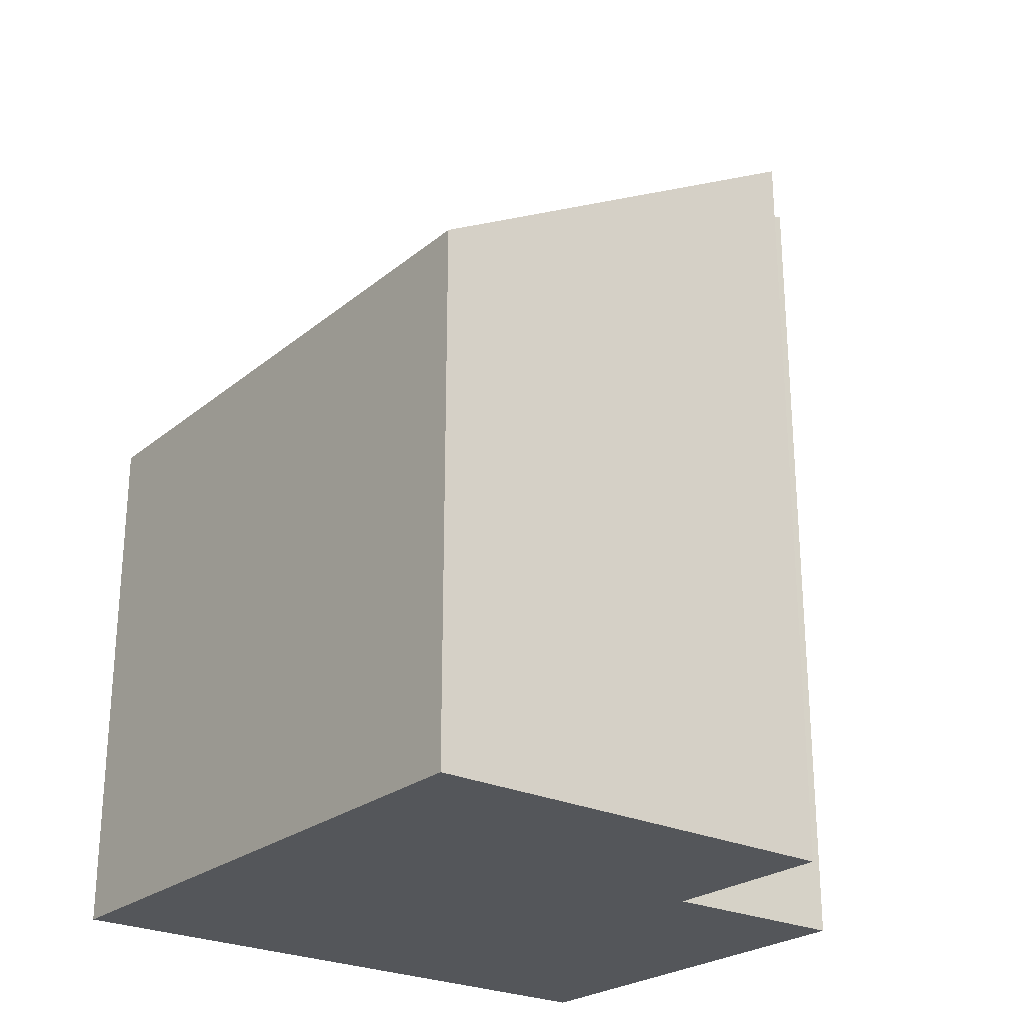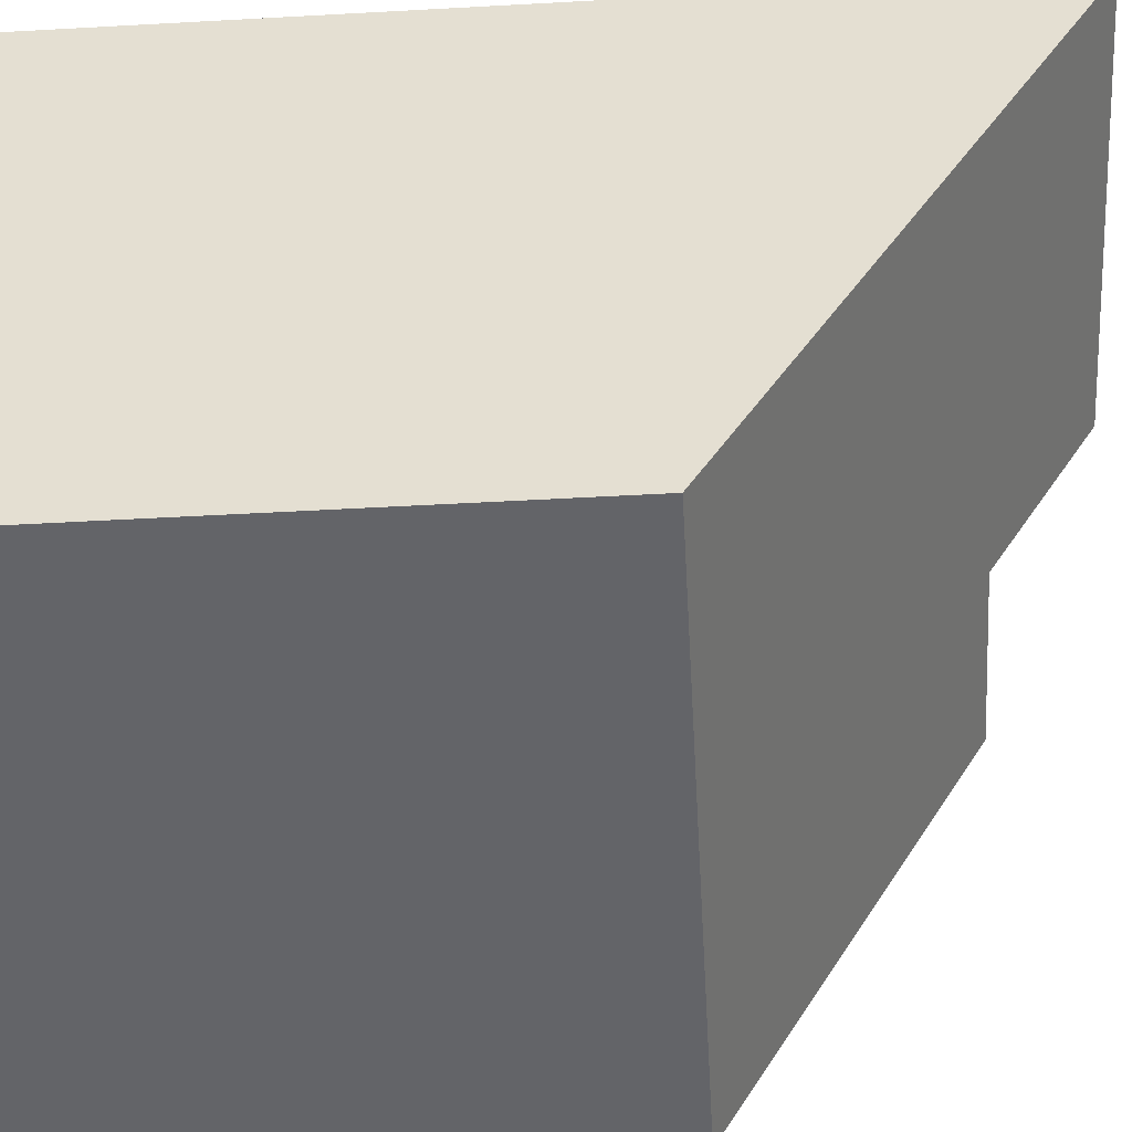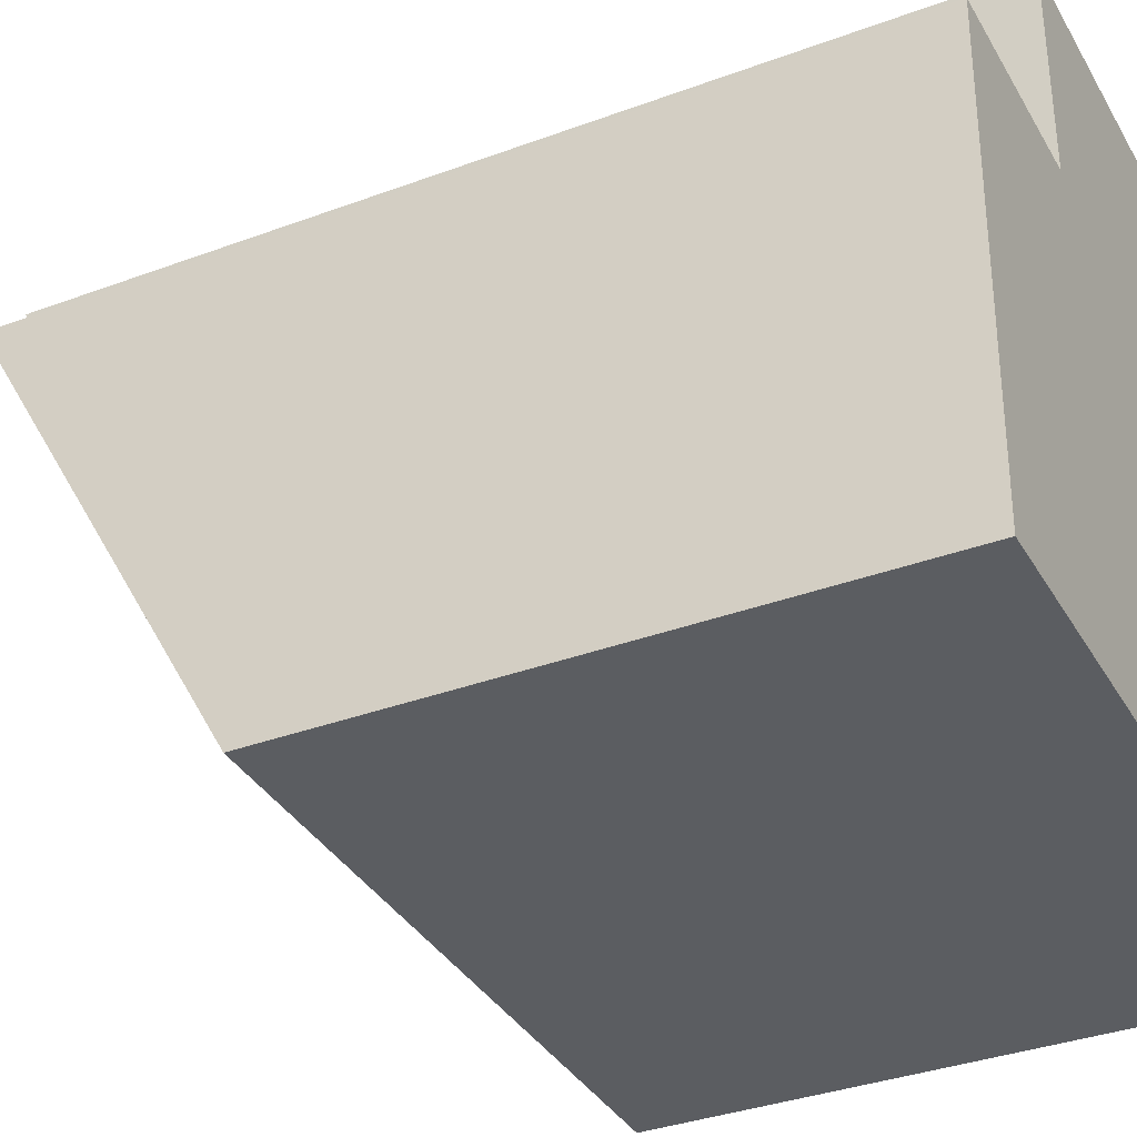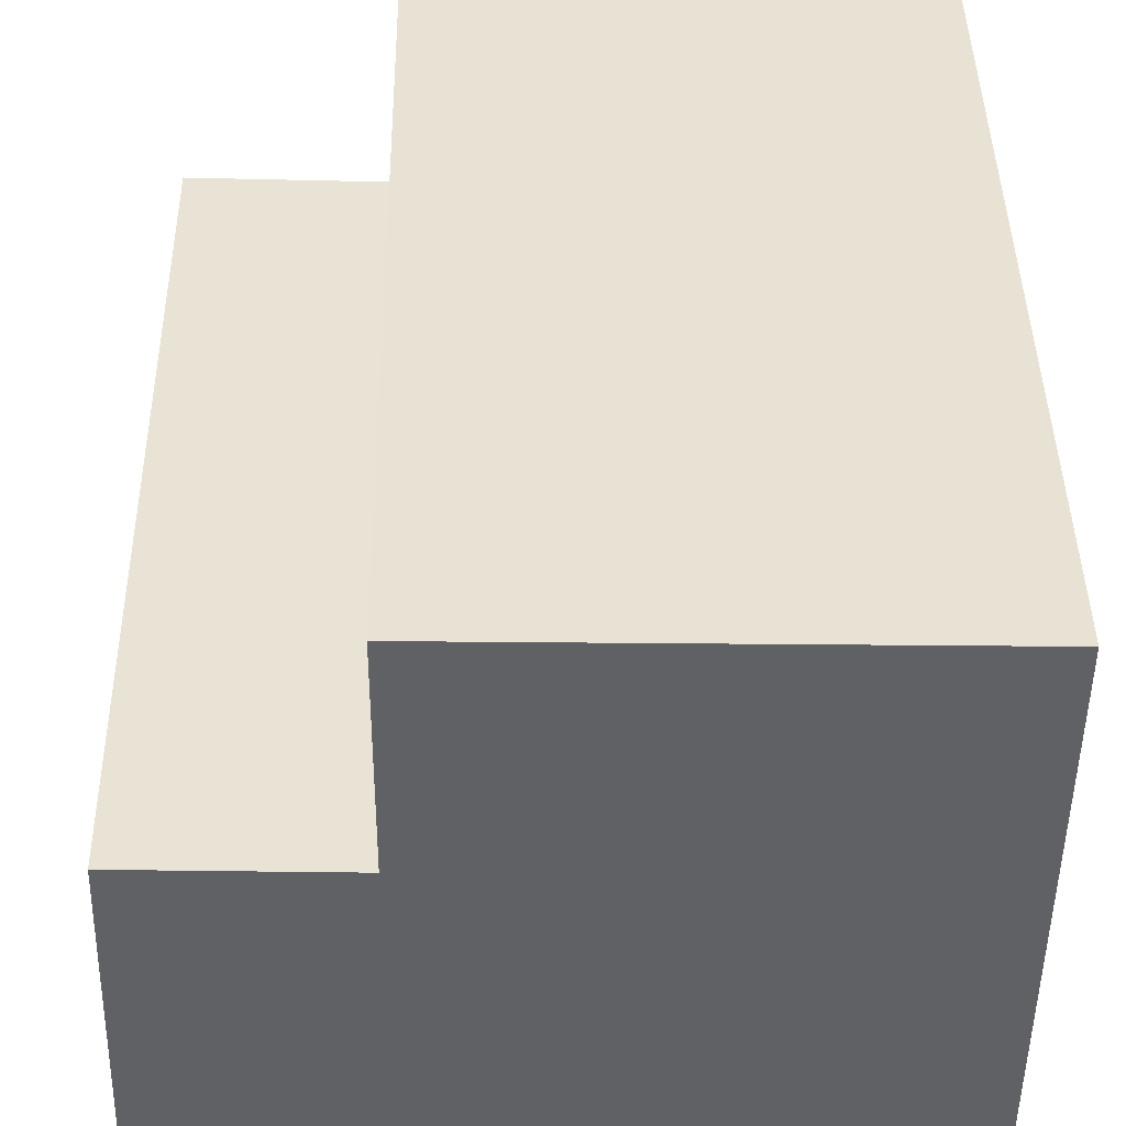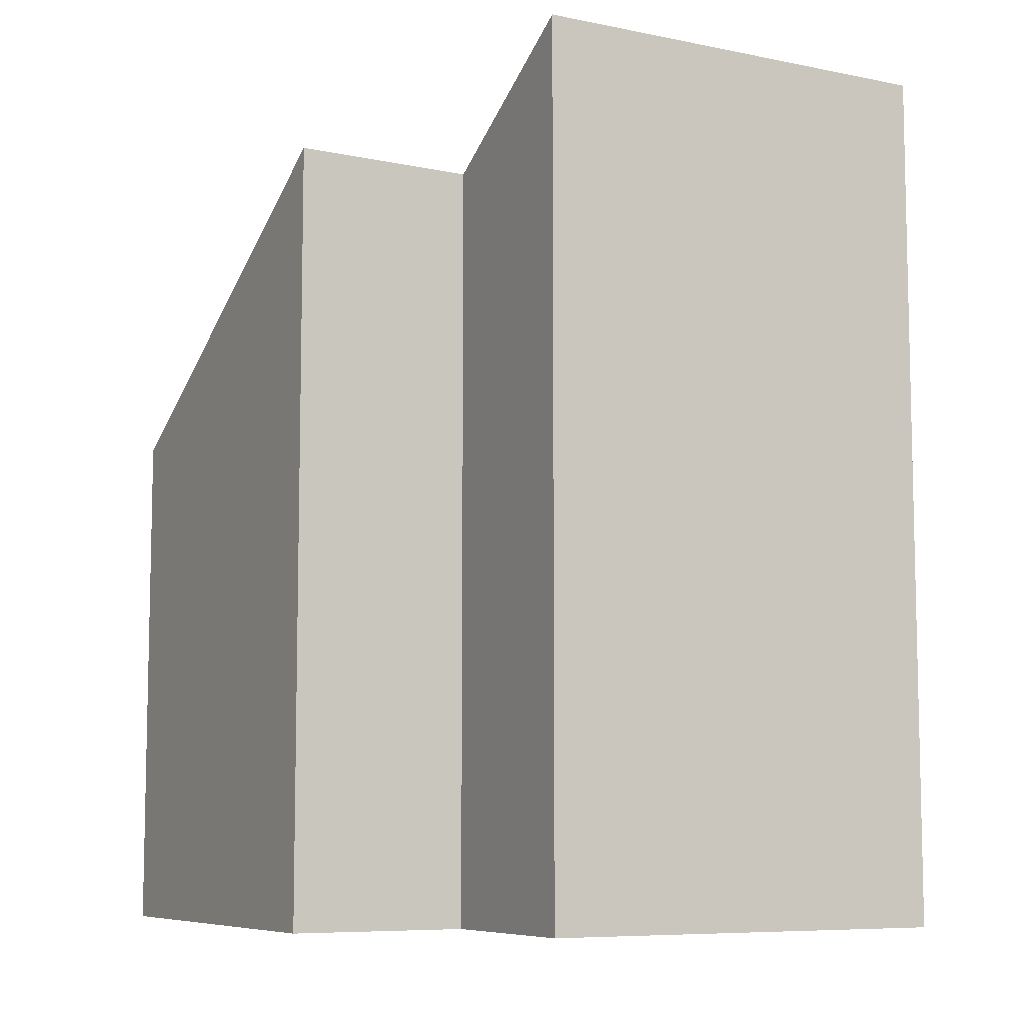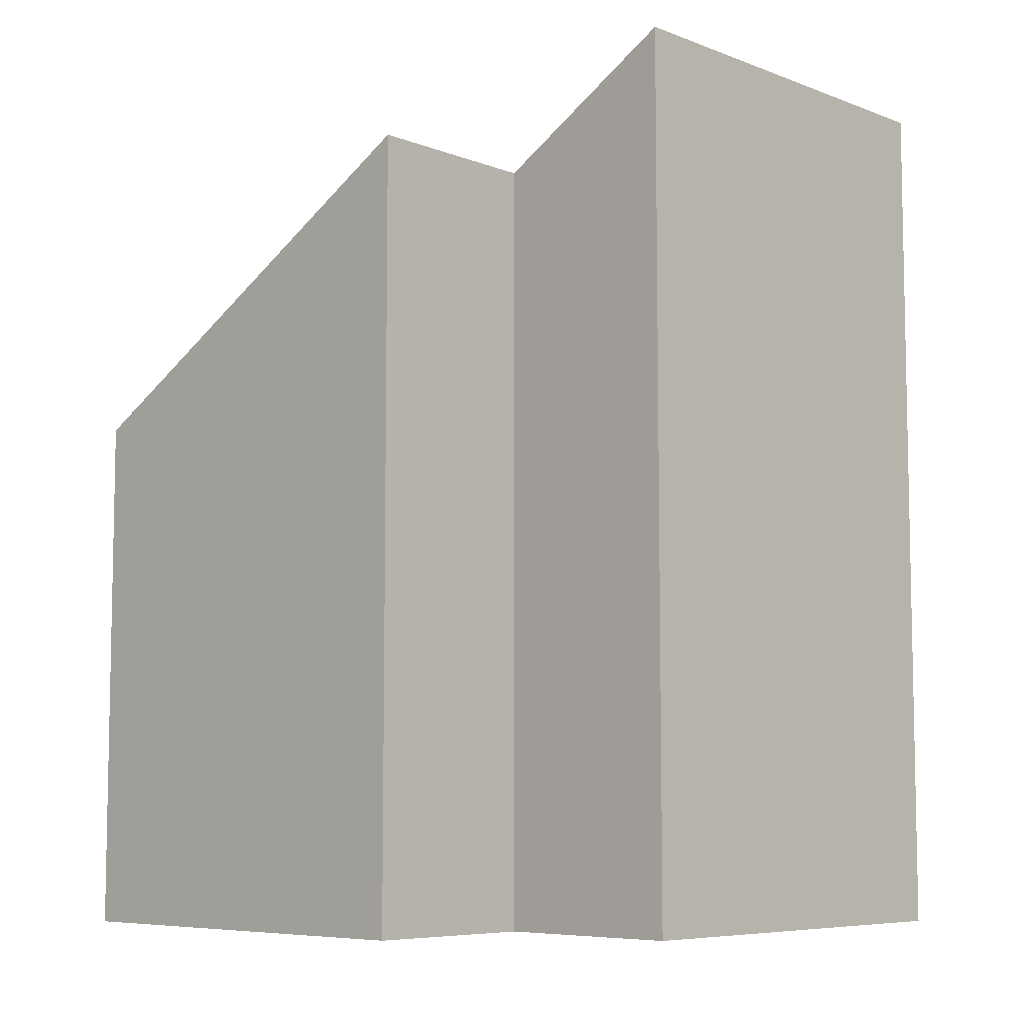
<metadata>
{"format":"obj","ext":"obj","renderer":"f3d","projection":"perspective","resolution":1024,"background":"white","views":[{"elev":-25.1,"azim":-126.8,"up":"+Y"},{"elev":-52.4,"azim":93.4,"up":"+Z"},{"elev":-34.7,"azim":-63.4,"up":"+Z"},{"elev":40.4,"azim":-0.8,"up":"+Z"},{"elev":-7.9,"azim":-27.5,"up":"+Y"},{"elev":-7.1,"azim":-45.3,"up":"+Y"}]}
</metadata>
<code>
v  7.554 6.621 -0.14
v  2.351 11.01 7.768
v  7.718 10.99 7.645
v  2.349 9.648 5.347
v  0.091 9.663 5.415
v  0 6.621 4.054e-16
v  2.351 -4.757e-16 7.768
v  7.718 -4.681e-16 7.645
v  0.091 -3.316e-16 5.415
v  2.349 -3.274e-16 5.347
v  7.554 8.573e-18 -0.14
v  0 0 0
g defaultobject
f 1 2 3
f 2 1 4
f 4 1 5
f 5 1 6
f 7 3 2
f 3 7 8
f 9 4 5
f 4 9 10
f 8 1 3
f 1 8 11
f 11 6 1
f 6 11 12
f 6 9 5
f 9 6 12
f 4 7 2
f 7 4 10
f 7 11 8
f 11 7 10
f 11 10 9
f 11 9 12

</code>
